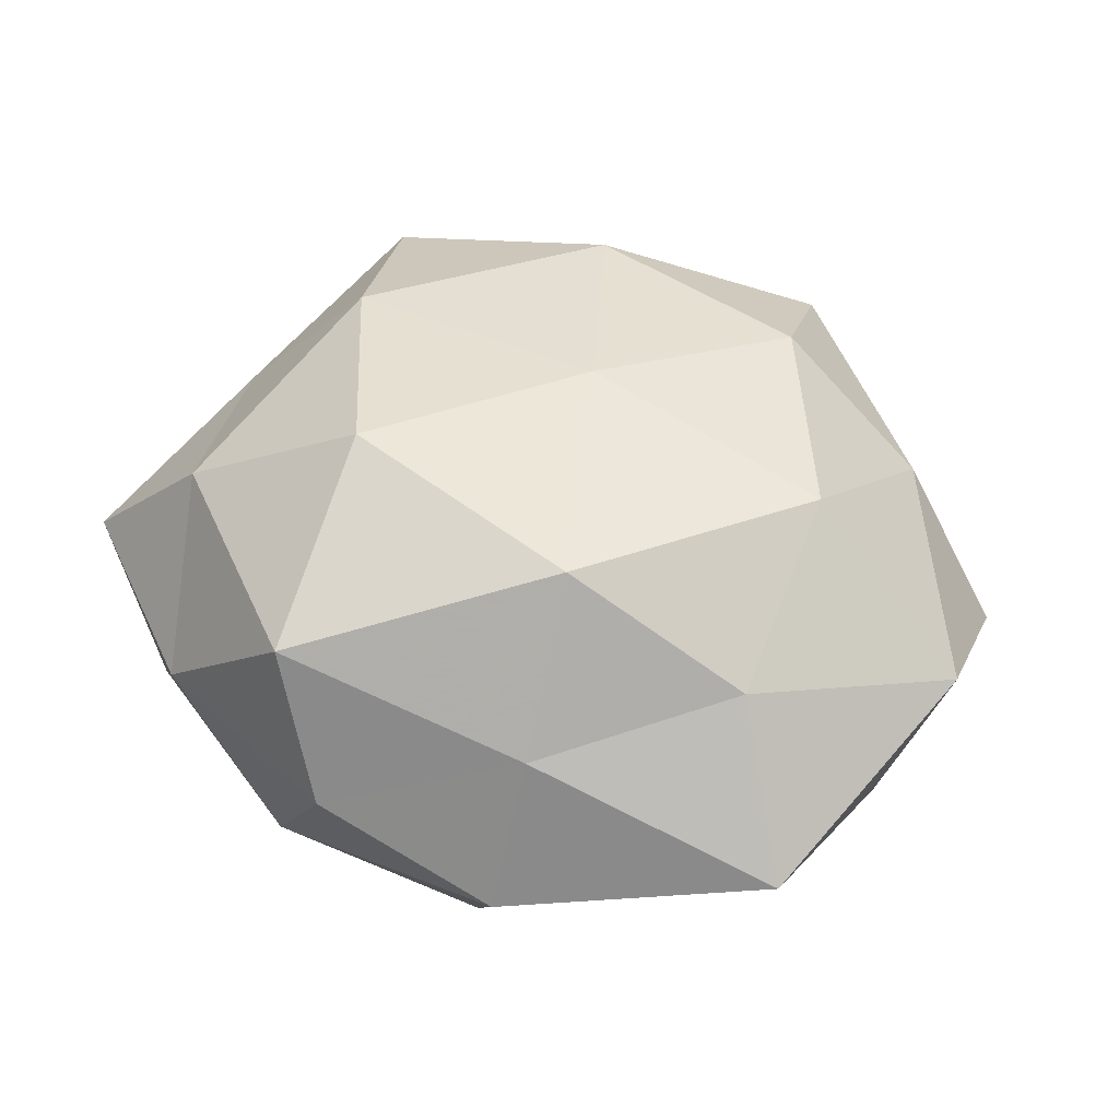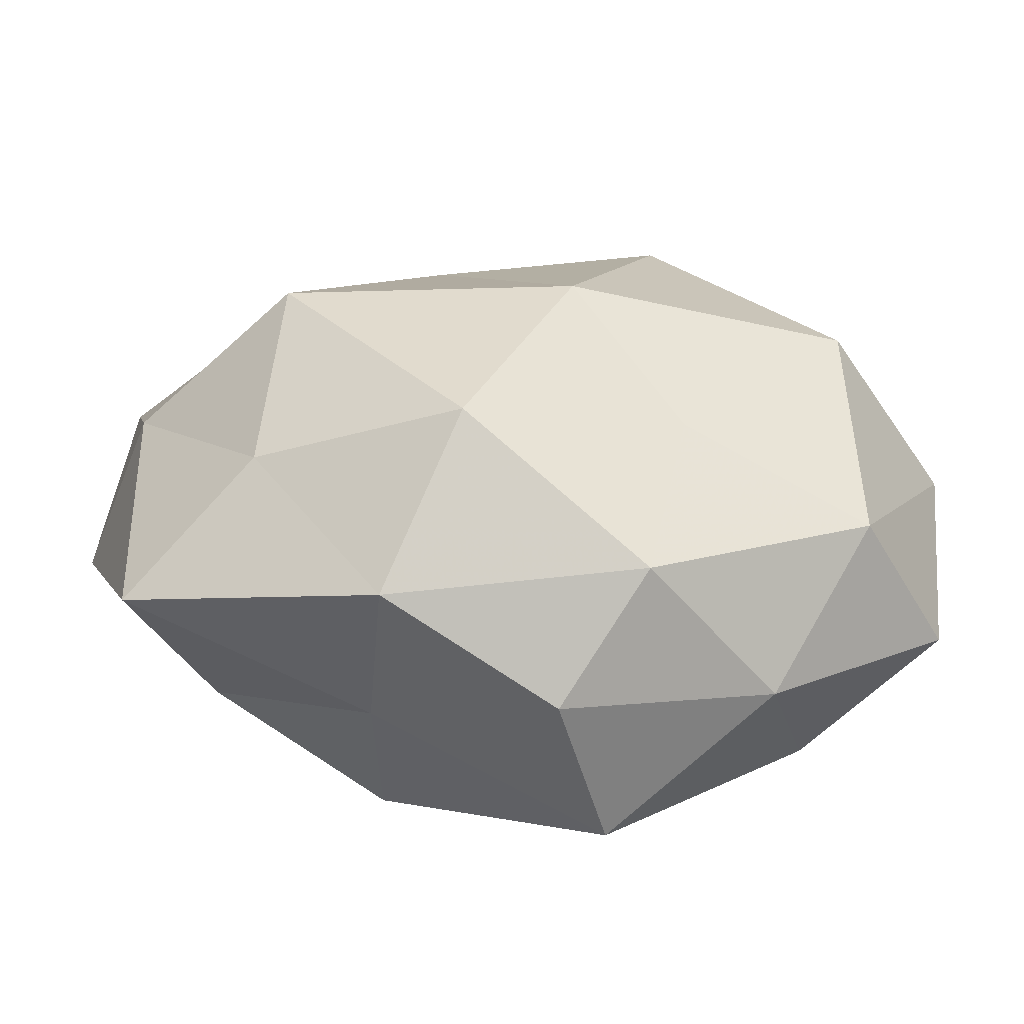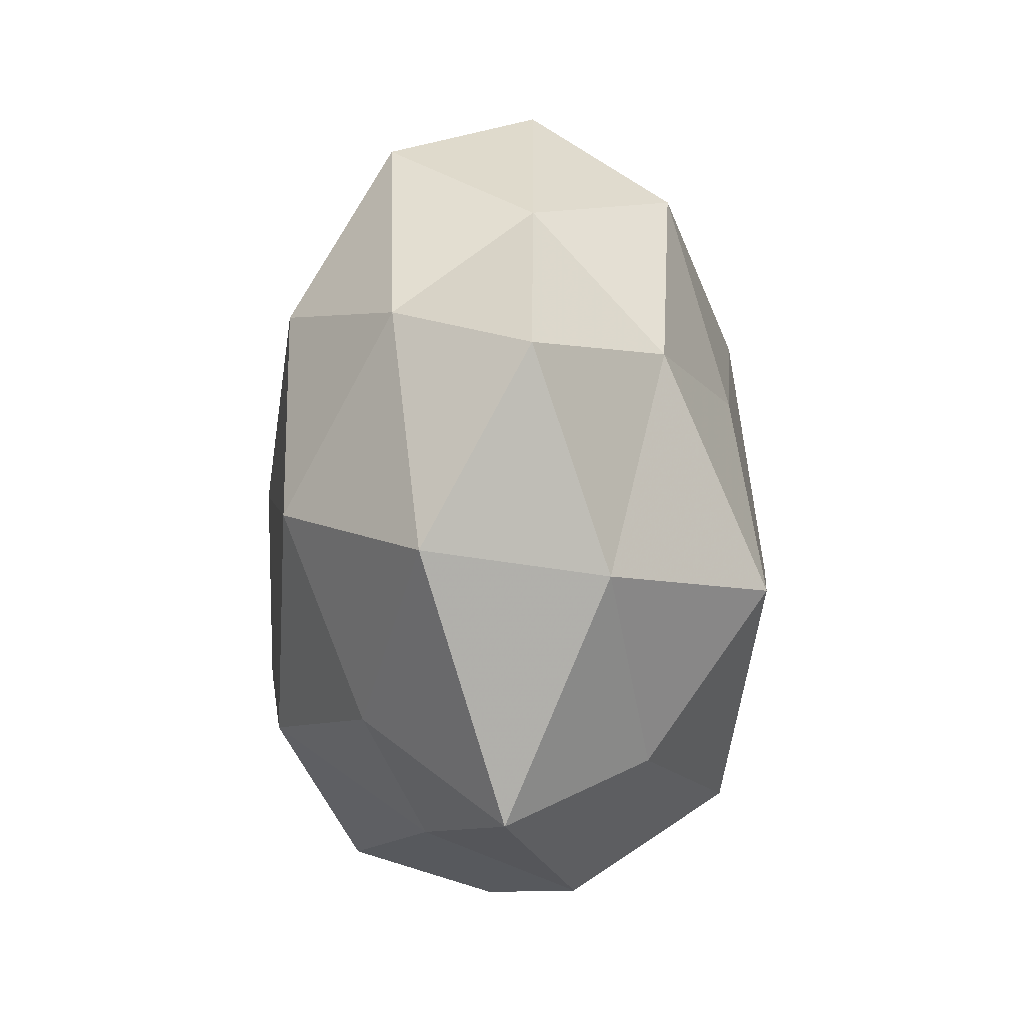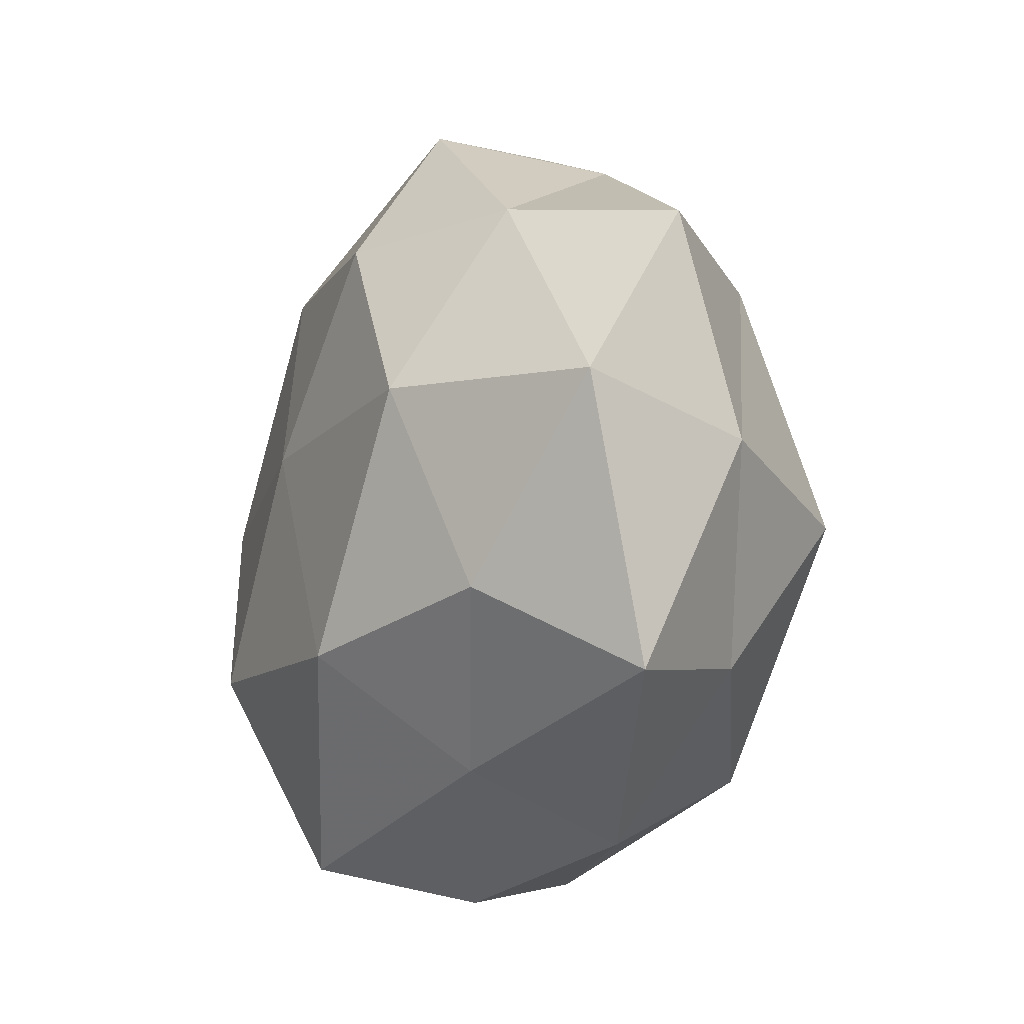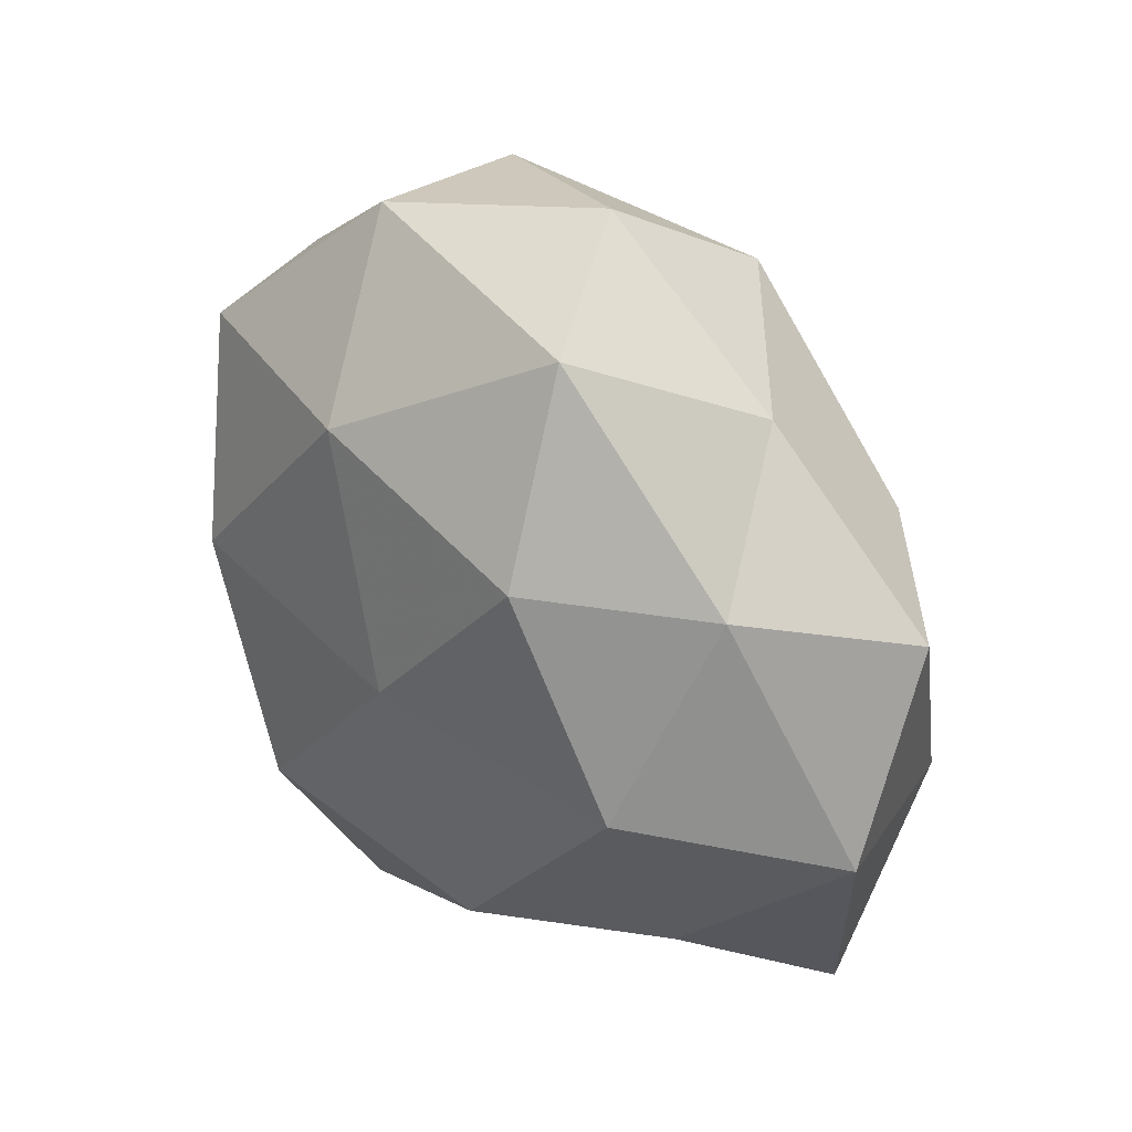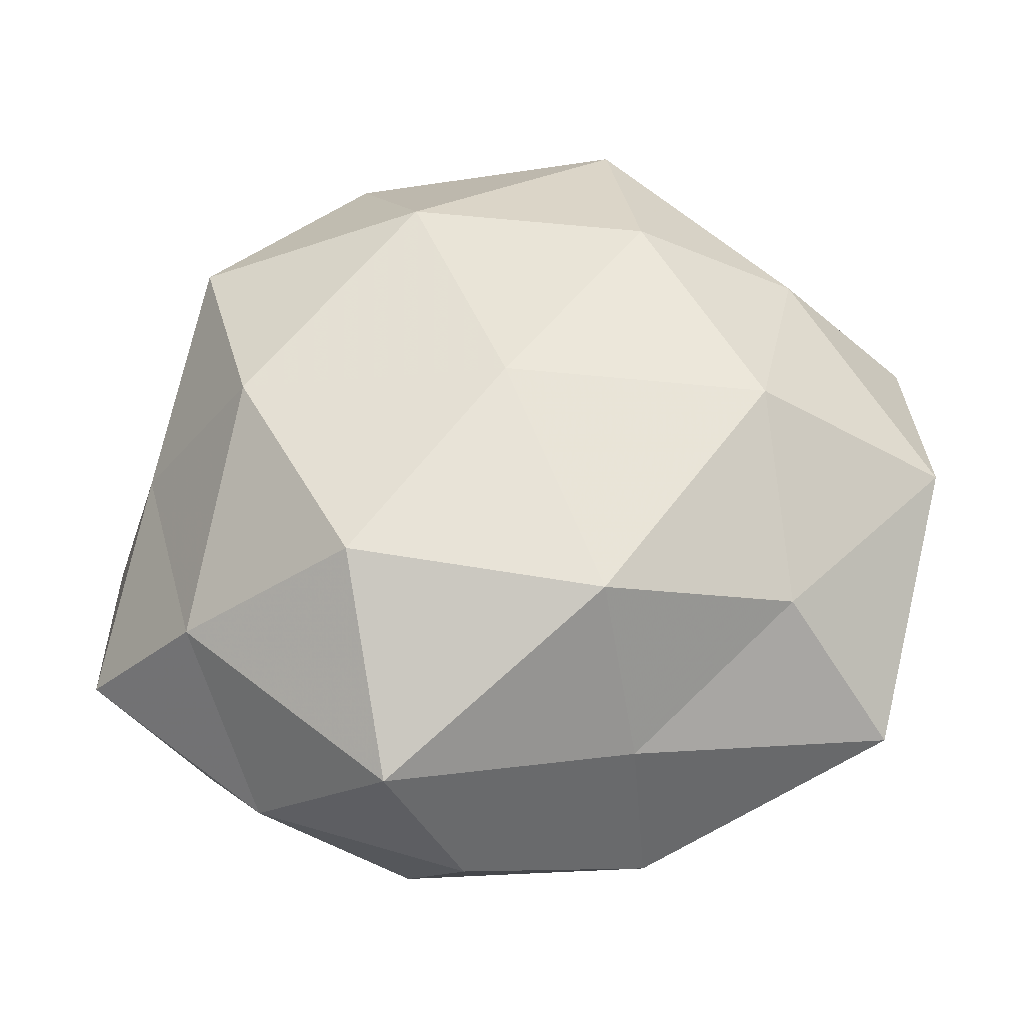
<metadata>
{"format":"obj","ext":"obj","renderer":"f3d","projection":"perspective","resolution":1024,"background":"white","views":[{"elev":45.1,"azim":27.1,"up":"+Z"},{"elev":-68.1,"azim":177.2,"up":"+Y"},{"elev":0.4,"azim":91.9,"up":"+Y"},{"elev":-20.9,"azim":72.4,"up":"+Y"},{"elev":40.7,"azim":47.2,"up":"+Y"},{"elev":-29.3,"azim":7.7,"up":"+Y"}]}
</metadata>
<code>
v 0.01686 -0.04626 -0.008575
v -0.004472 -0.00671 -0.03417
v -0.03597 -0.02391 0.02032
v 0.03557 0.0204 -0.01939
v -0.04447 0.002376 0.01218
v 0.03606 0.001341 0.02581
v 0.01118 0.04132 -0.02054
v -0.05379 -0.0004546 -0.007683
v -0.007411 0.0316 0.02714
v 0.008384 -0.03491 -0.02736
v -0.04193 0.02775 0.001067
v -0.02968 -0.04139 0.004024
v 0.01769 -0.03881 0.01016
v 0.03978 0.02515 0.01253
v -0.02056 0.04411 -0.01207
v 0.01632 0.04725 0.01453
v 0.03079 -0.007751 -0.03184
v -0.05201 -0.02327 0.004375
v -0.01612 0.02411 -0.02994
v 0.05346 0.02078 -0.004183
v 0.01228 0.01529 -0.02834
v -0.01372 -0.04459 -0.01269
v -0.02813 0.004623 0.03017
v 0.04781 -0.03395 -0.0009377
v 0.02165 0.02587 0.02683
v -0.03851 -0.004337 -0.02794
v -0.004064 -0.04996 0.00297
v 0.005434 0.05297 -0.003066
v 0.01627 -0.0258 0.02894
v -0.01358 -0.02105 0.03373
v -0.01071 -0.04553 0.02149
v -0.04187 0.02285 -0.01814
v -0.01806 -0.02509 -0.02313
v 0.05661 -0.002324 0.00821
v -0.03639 0.02879 0.02014
v 0.004933 0.003551 0.03176
v 0.0329 -0.02799 -0.01754
v 0.03772 -0.02273 0.01623
v 0.04917 -0.005443 -0.01297
v 0.02994 0.03787 -0.003707
v -0.01783 0.04846 0.009773
v -0.04075 -0.02911 -0.01286
f 5 11 8
f 17 10 2
f 18 3 5
f 18 5 8
f 18 12 3
f 7 19 15
f 4 21 7
f 21 17 2
f 4 17 21
f 2 19 21
f 7 21 19
f 22 10 1
f 3 23 5
f 24 13 1
f 14 25 6
f 25 16 9
f 14 16 25
f 26 19 2
f 1 13 27
f 27 22 1
f 12 22 27
f 28 7 15
f 3 30 23
f 12 31 3
f 12 27 31
f 31 27 13
f 31 13 29
f 3 31 30
f 30 31 29
f 8 11 32
f 32 11 15
f 15 19 32
f 8 32 26
f 26 32 19
f 2 10 33
f 22 33 10
f 33 26 2
f 14 6 34
f 20 14 34
f 5 35 11
f 5 23 35
f 35 23 9
f 23 36 9
f 6 25 36
f 9 36 25
f 6 36 29
f 23 30 36
f 29 36 30
f 1 10 37
f 17 37 10
f 37 24 1
f 24 38 13
f 38 6 29
f 29 13 38
f 34 6 38
f 34 38 24
f 39 17 4
f 20 39 4
f 20 34 39
f 34 24 39
f 39 37 17
f 39 24 37
f 4 7 40
f 40 16 14
f 20 4 40
f 20 40 14
f 40 7 28
f 40 28 16
f 11 41 15
f 16 41 9
f 15 41 28
f 16 28 41
f 9 41 35
f 11 35 41
f 18 8 42
f 18 42 12
f 42 22 12
f 8 26 42
f 42 33 22
f 42 26 33

</code>
